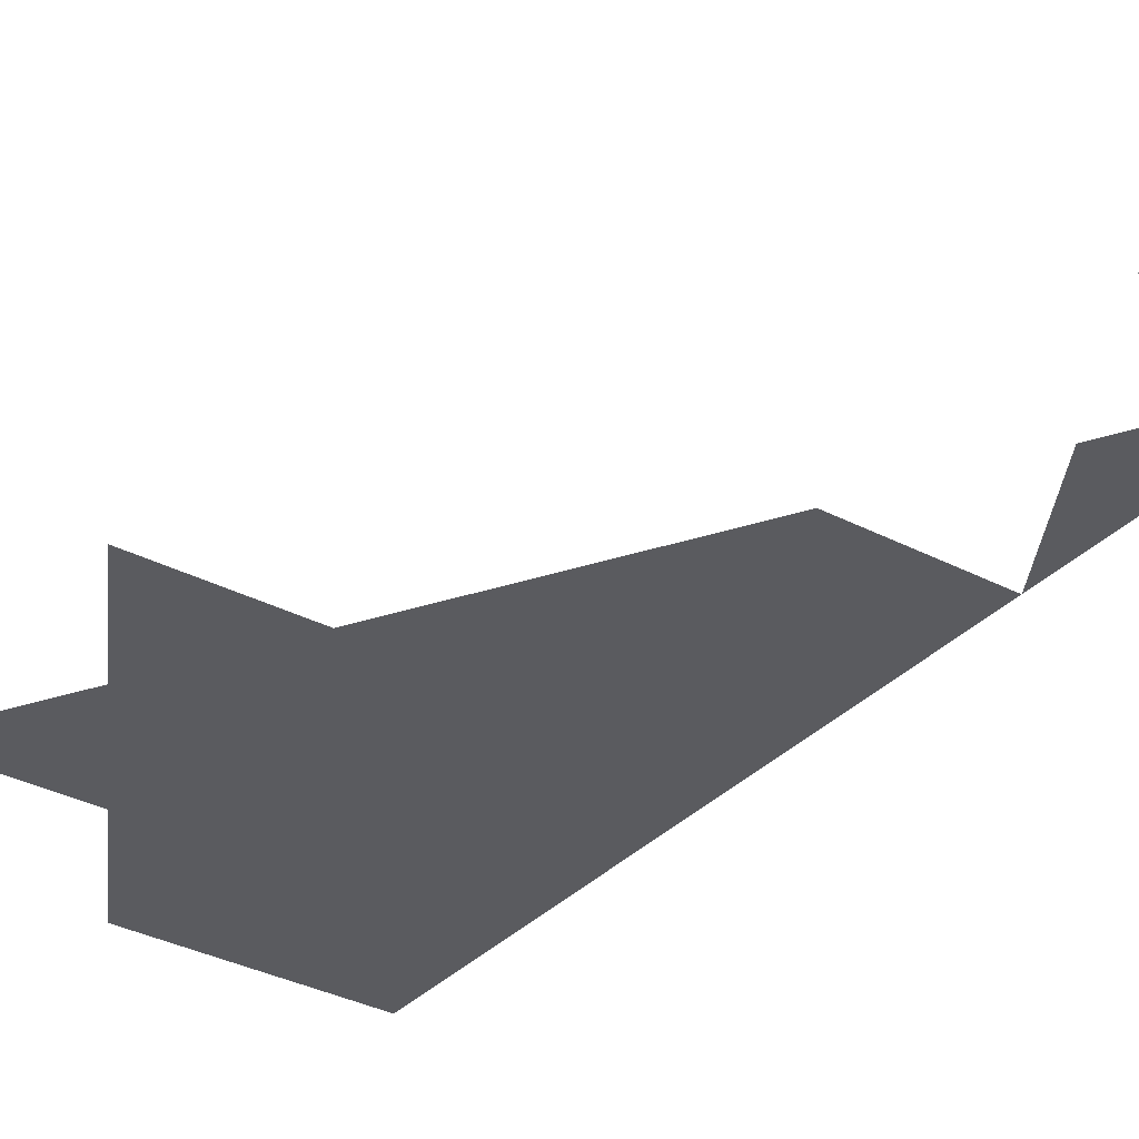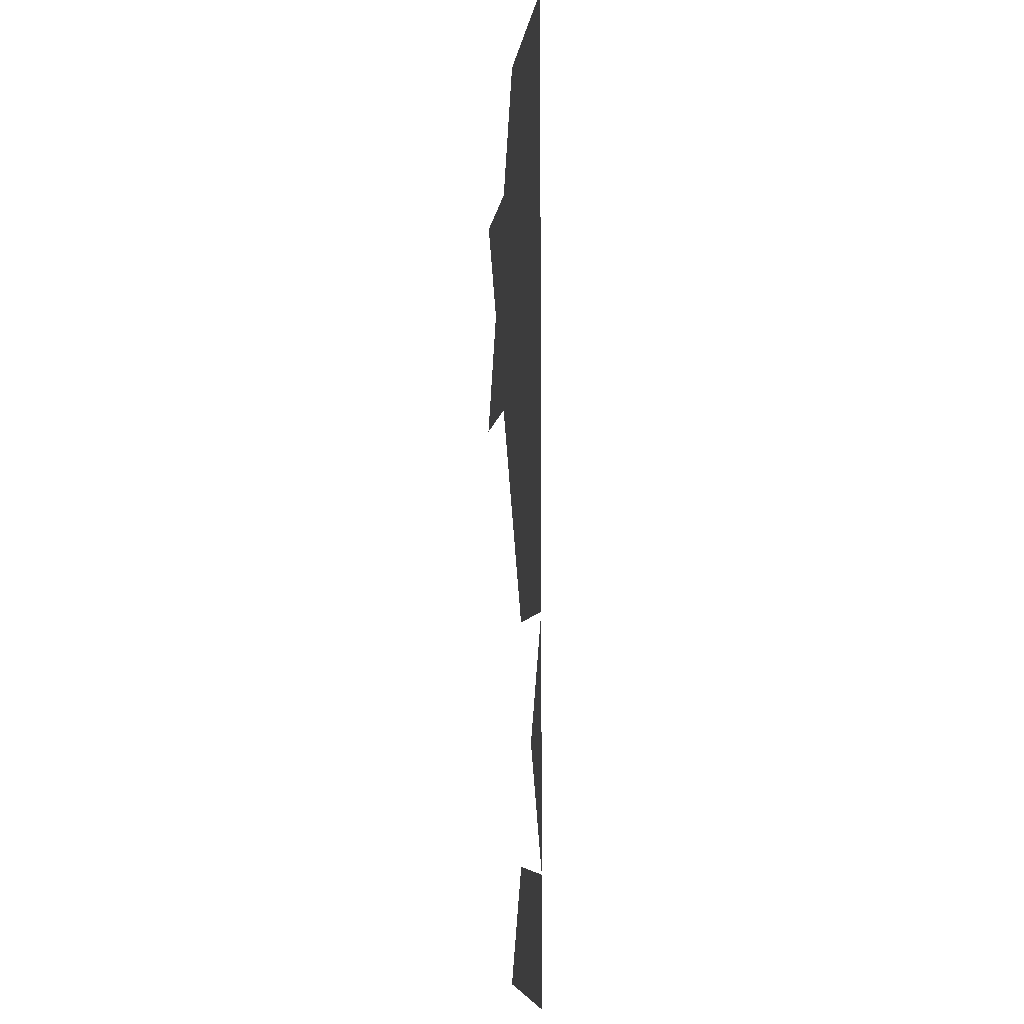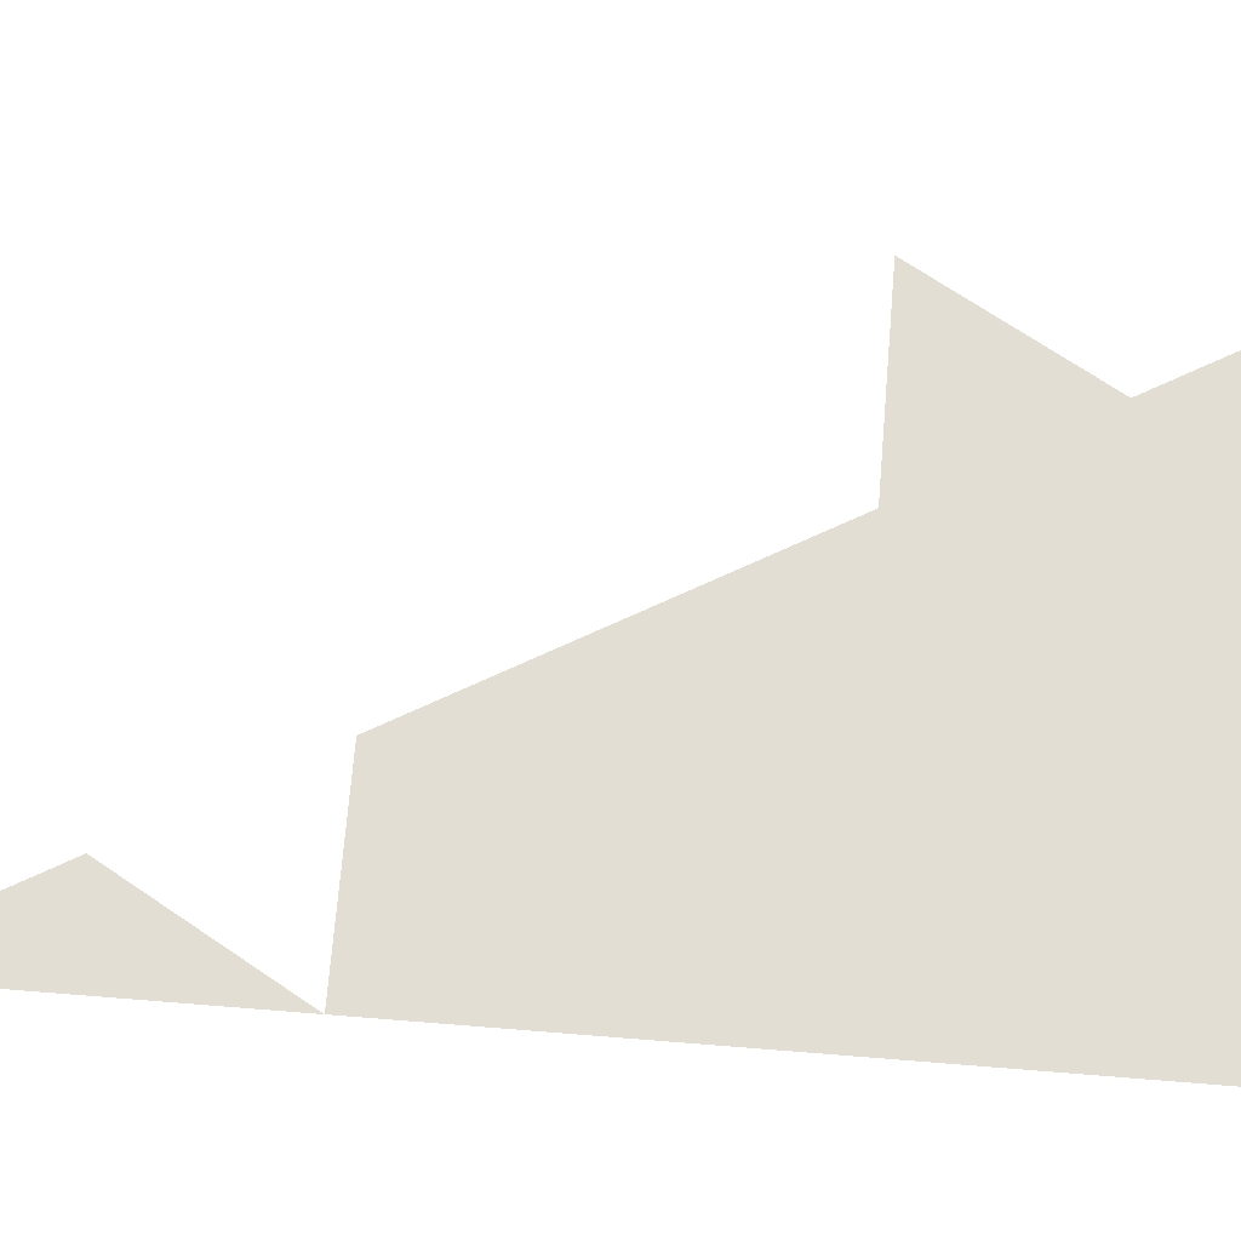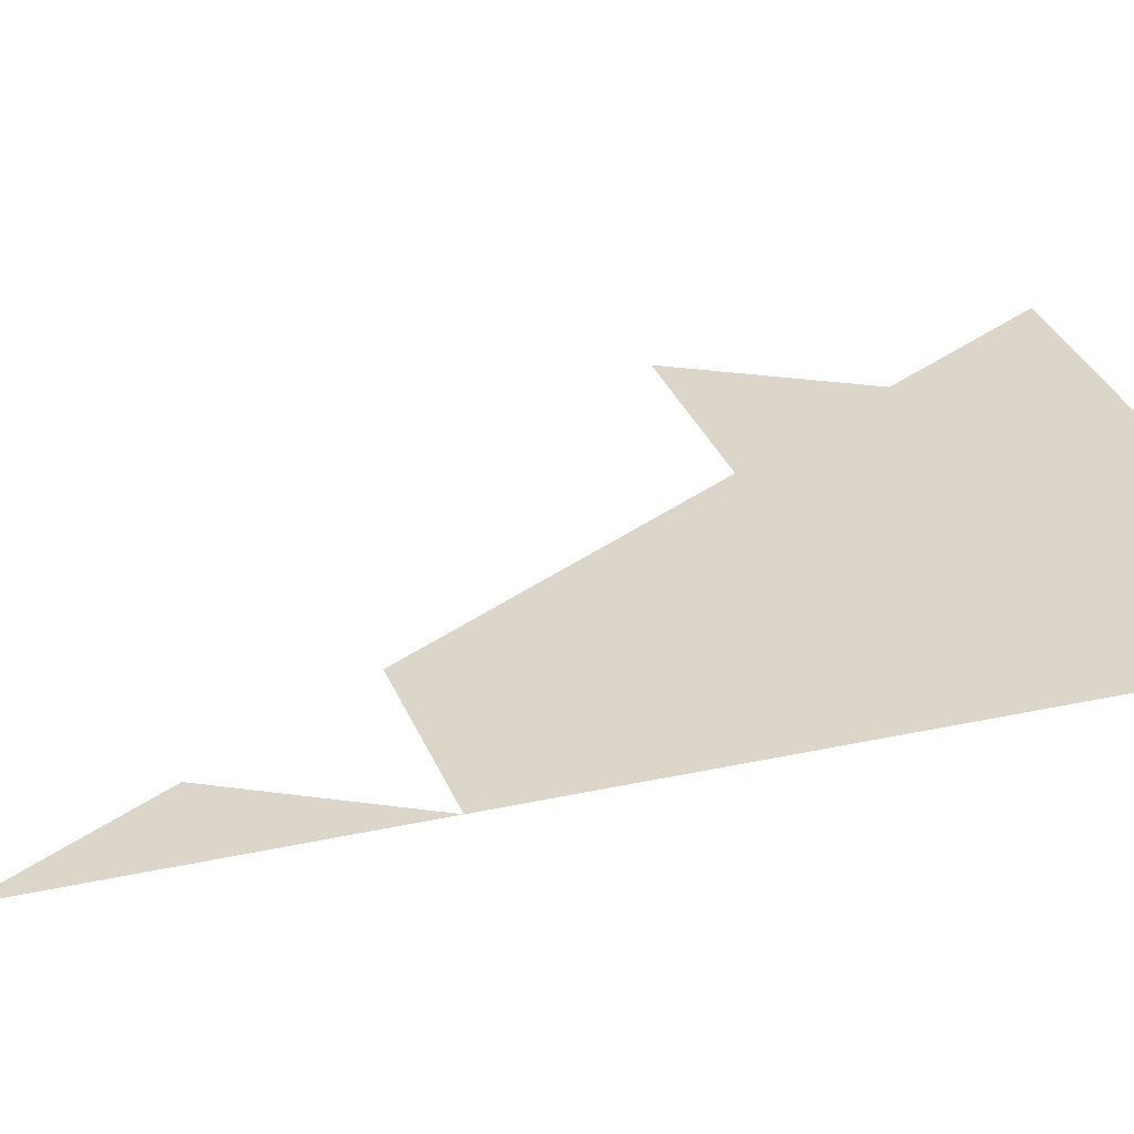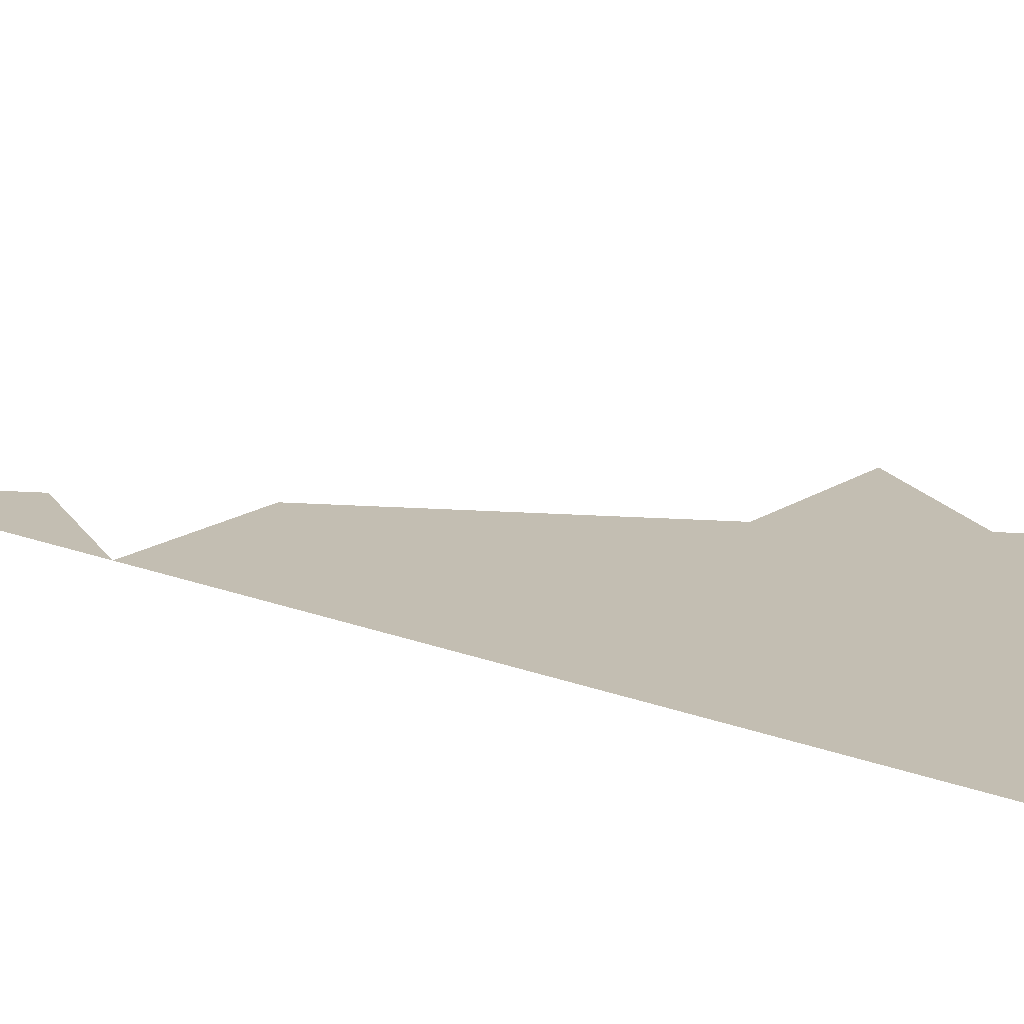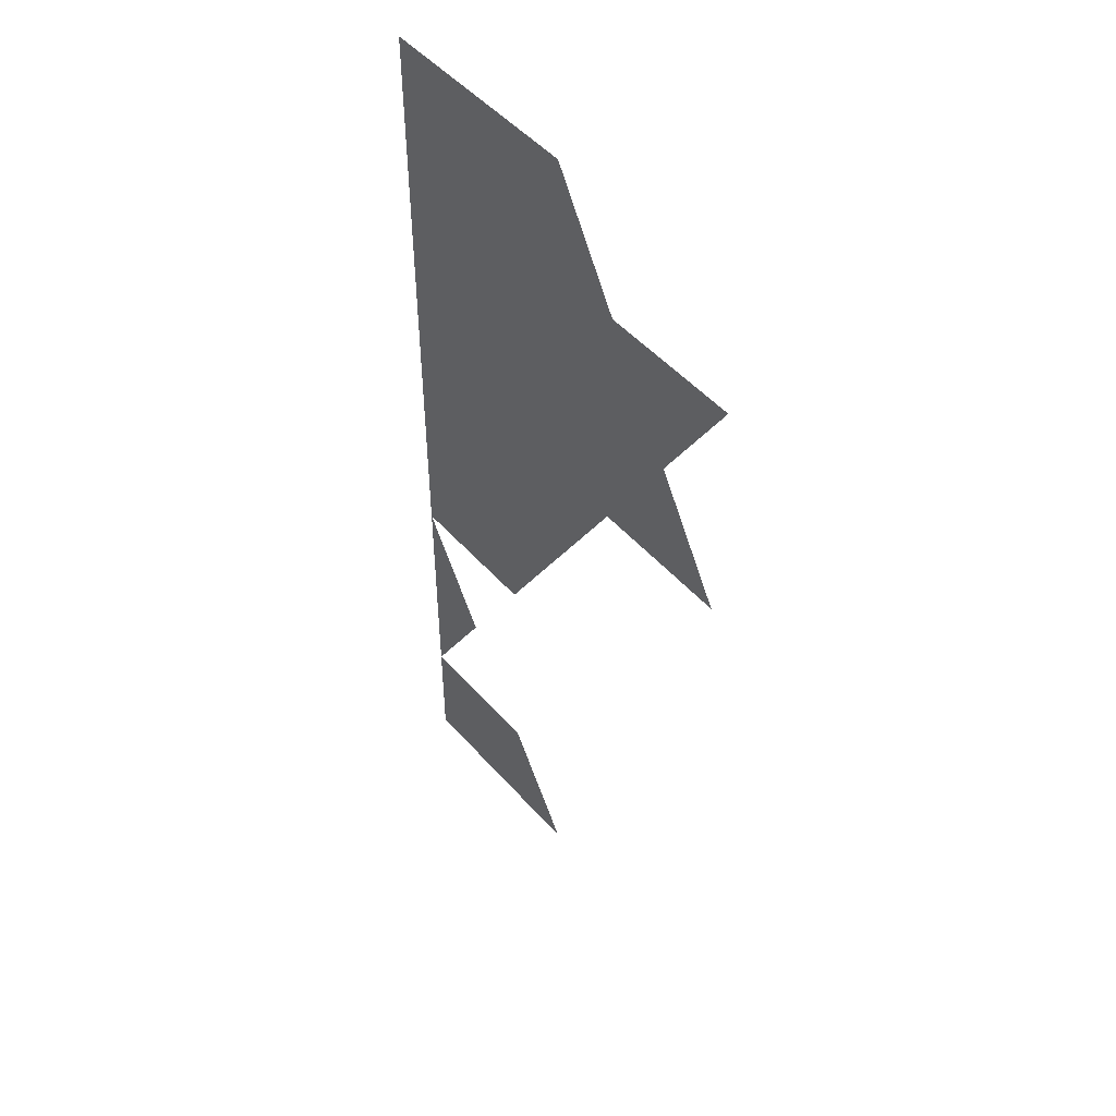
<metadata>
{"format":"obj","ext":"obj","renderer":"f3d","projection":"perspective","resolution":1024,"background":"white","views":[{"elev":-33.4,"azim":-35.7,"up":"+Z"},{"elev":-7.4,"azim":82.5,"up":"+Y"},{"elev":67.2,"azim":94.7,"up":"+Z"},{"elev":29.8,"azim":71.7,"up":"+Z"},{"elev":17.4,"azim":127.9,"up":"+Z"},{"elev":49.5,"azim":-129.5,"up":"+Y"}]}
</metadata>
<code>
v 0 2.309 0
v 0.5 2.309 0
v 0.5 0 0
v 0 0 0
v 0.1667 0.2887 0
v 0.5 0.2887 0
v 0.3333 0.5774 0
v 0.5 0.866 0
v 0.1667 0.866 0
v 0 1.155 0
v -0.1667 1.443 0
v -0.5 1.443 0
v -0.3333 1.732 0
v -0.5 2.021 0
v -0.1667 2.021 0
f 1 2 8 9 11 12
f 1 12 11 9 8 2
f 13 14 15
f 15 14 13
f 6 7 8
f 8 7 6
f 3 4 5 6
f 6 5 4 3

</code>
